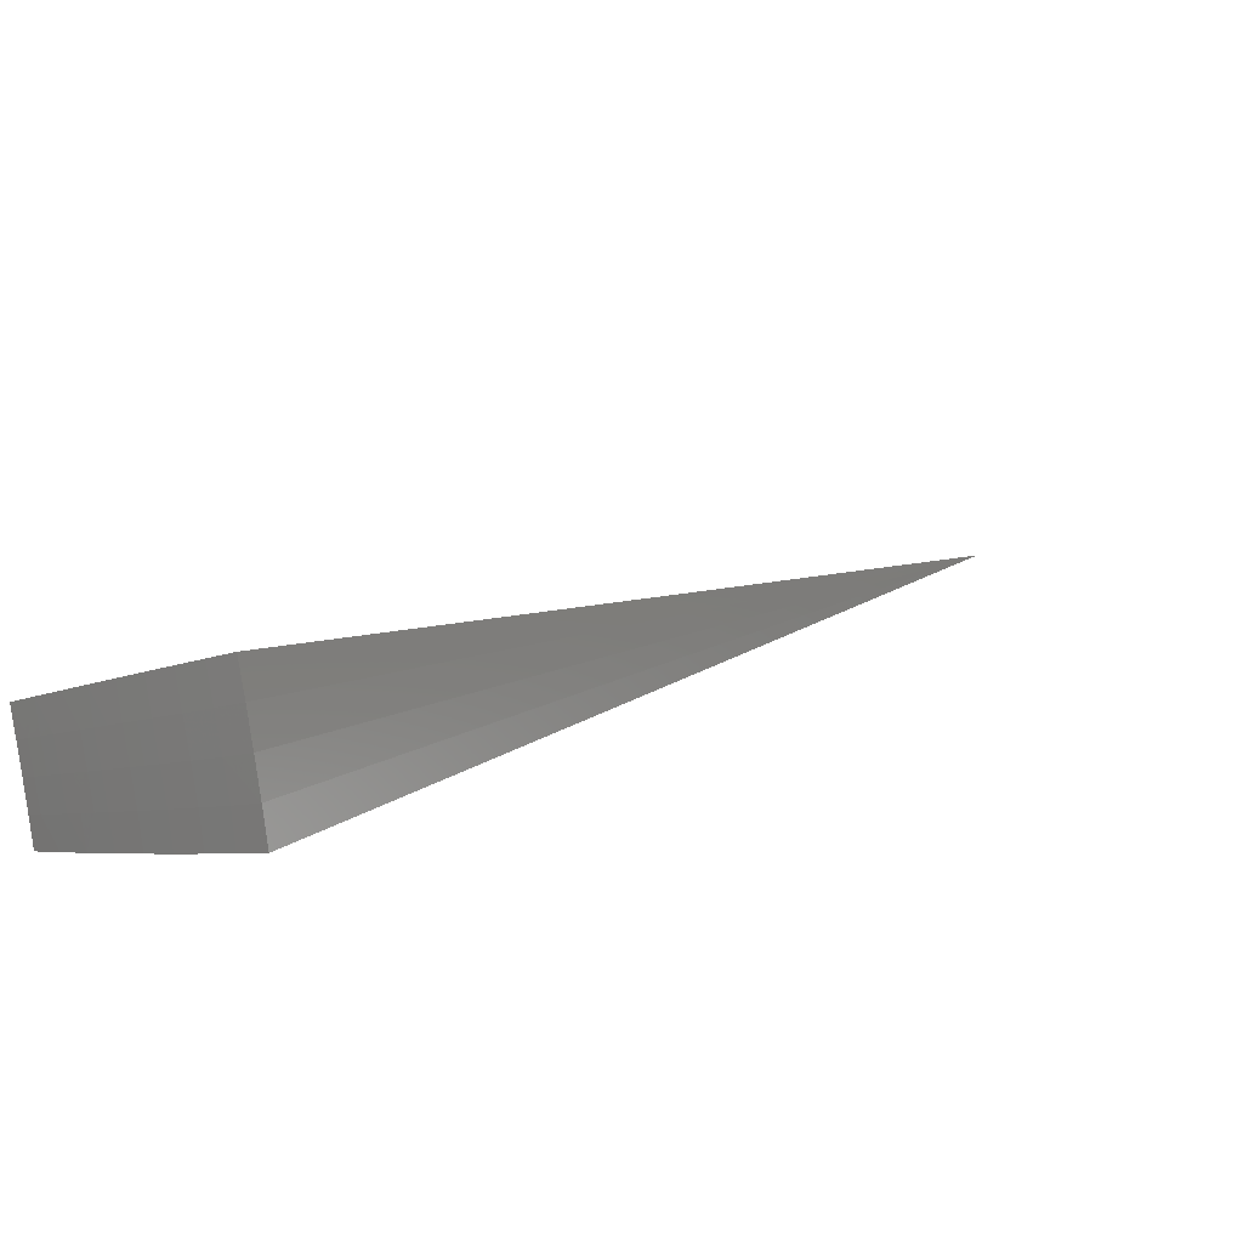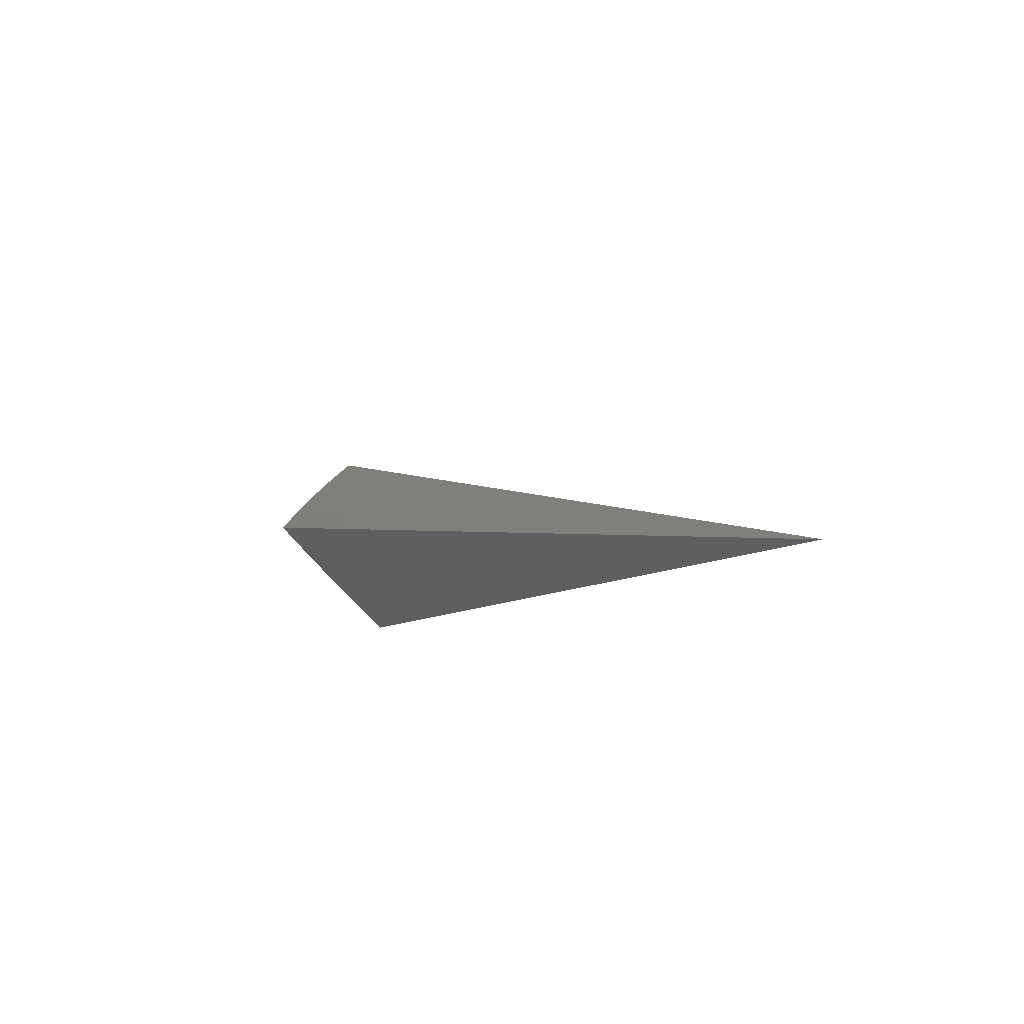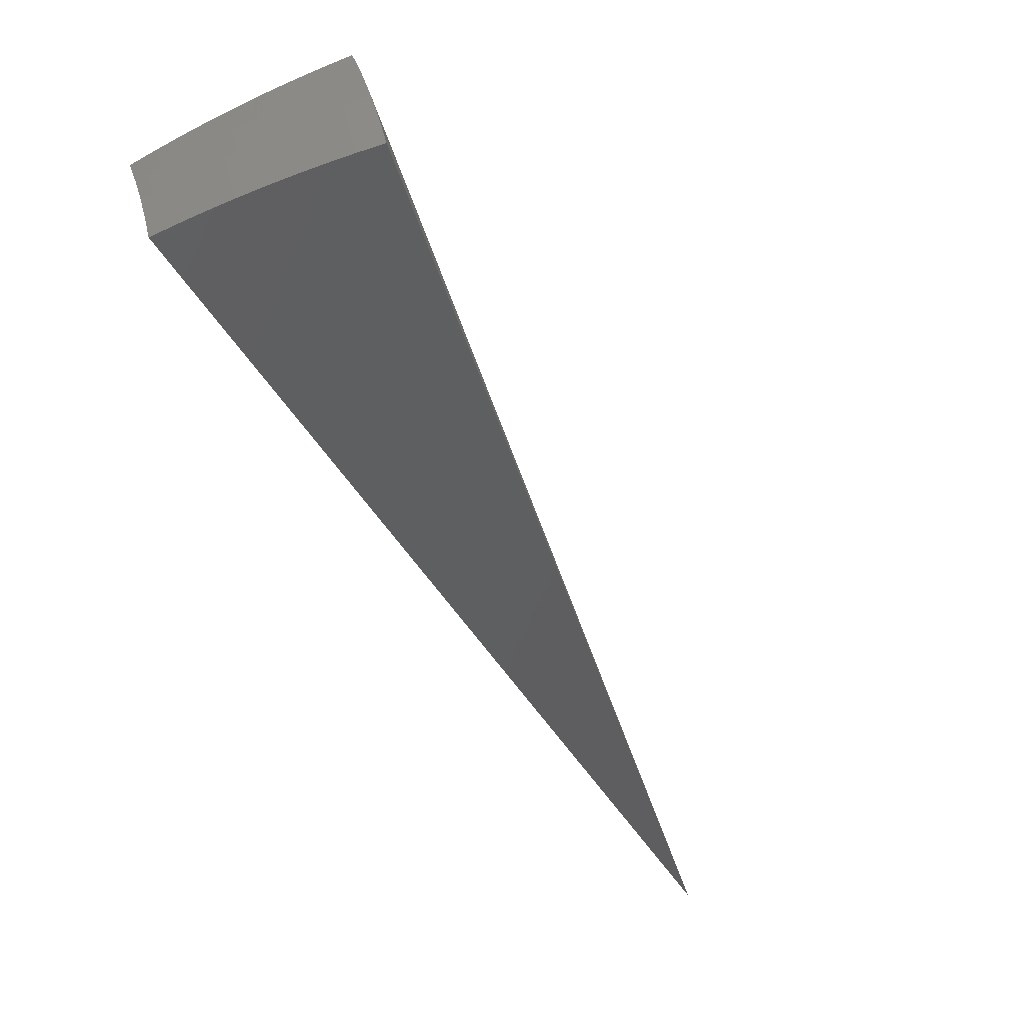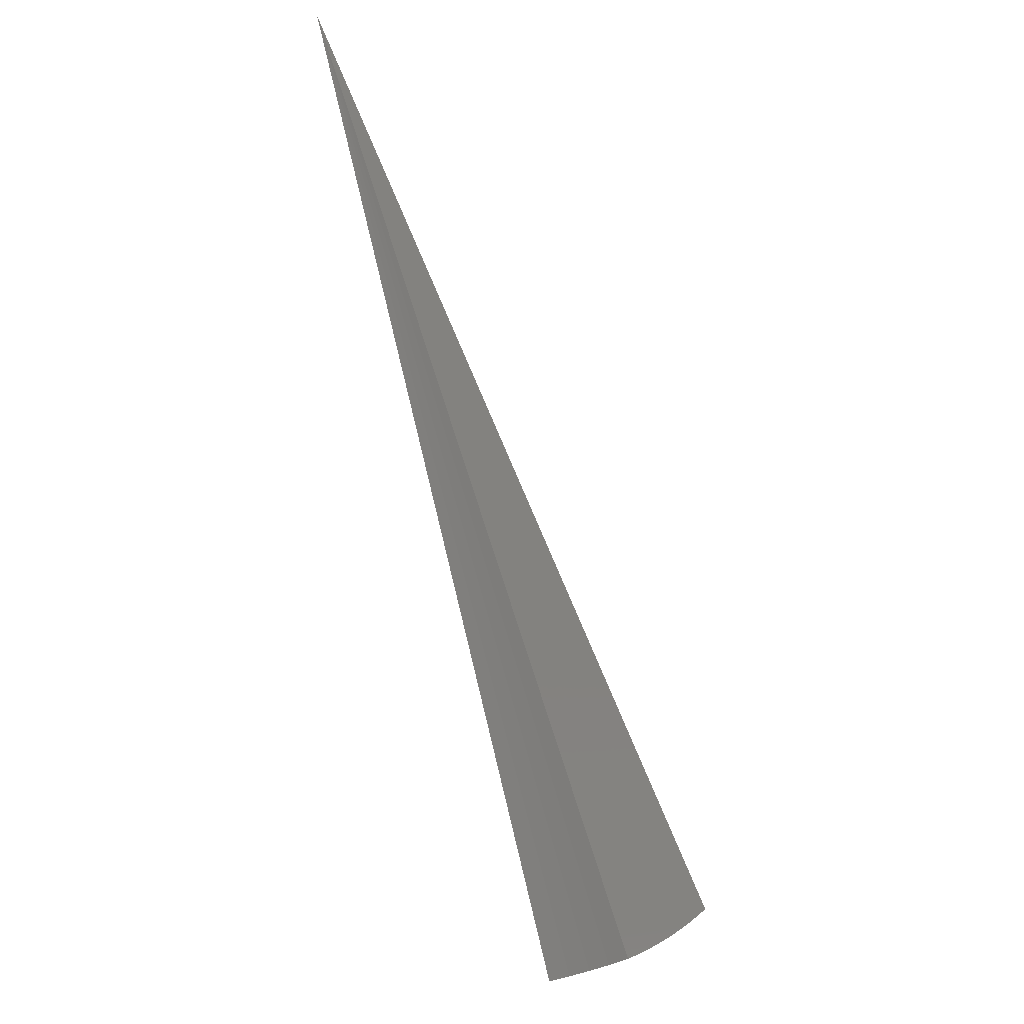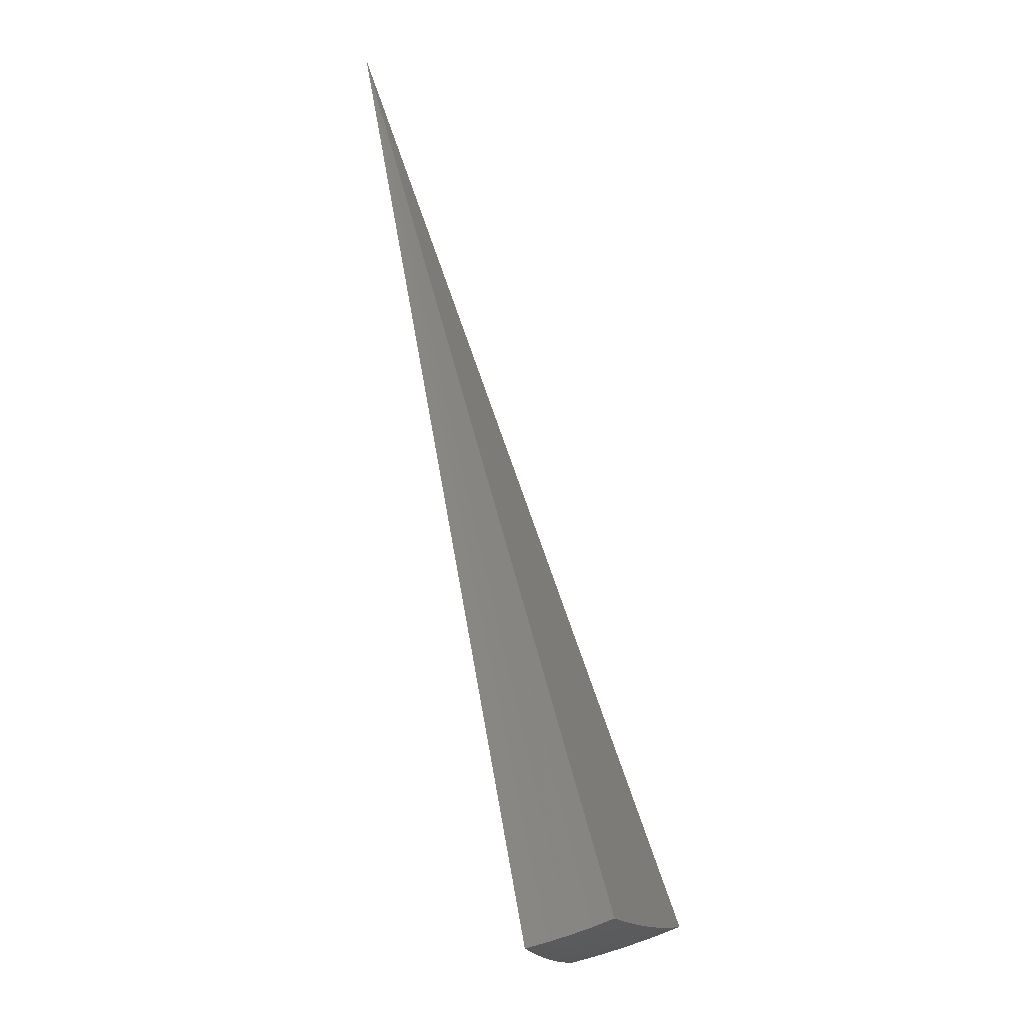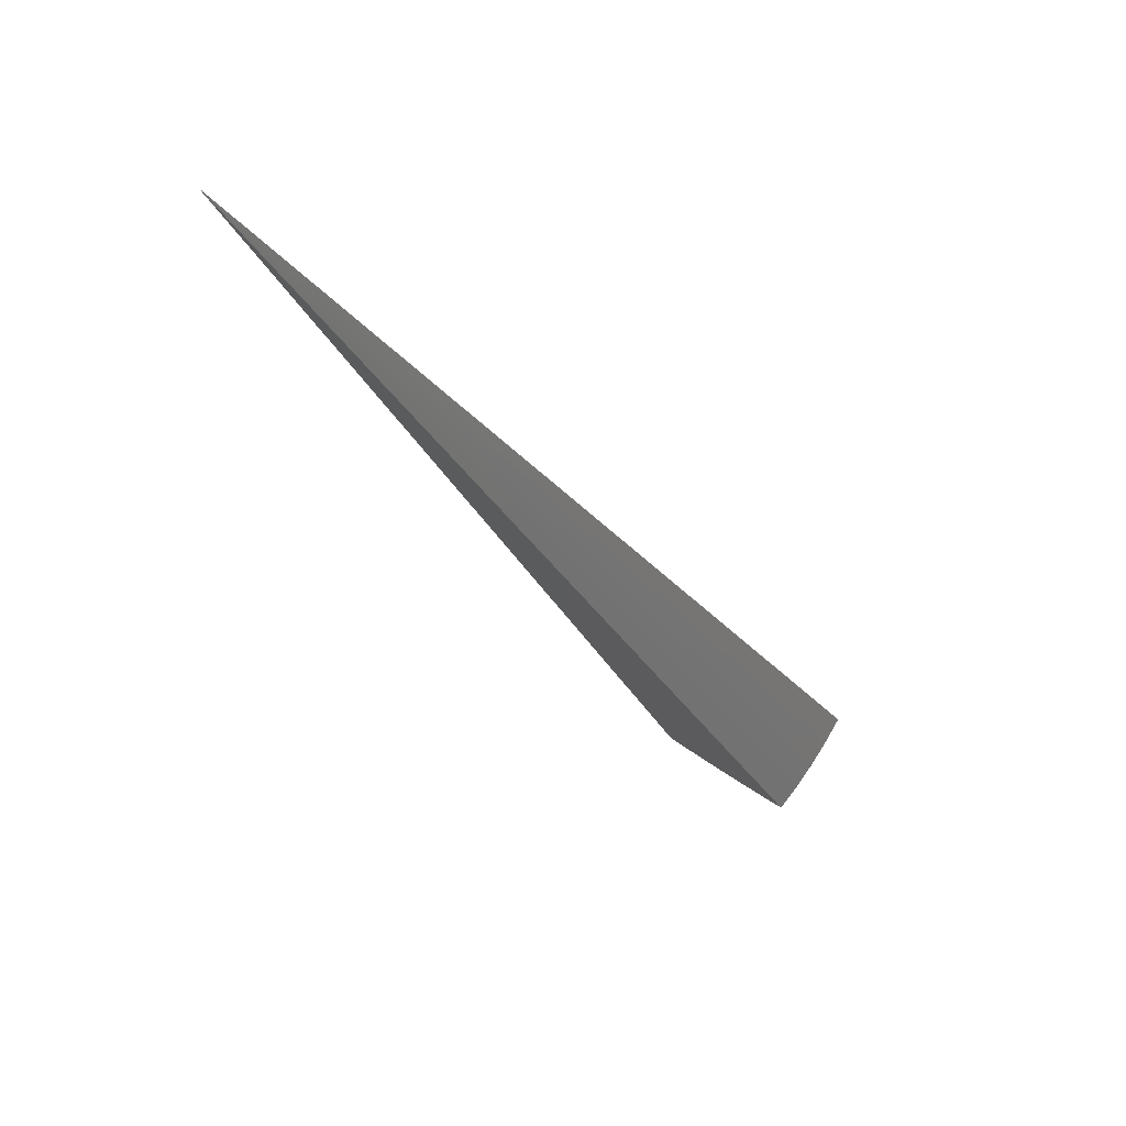
<metadata>
{"format":"stl","ext":"stl","renderer":"f3d","projection":"perspective","resolution":1024,"background":"white","views":[{"elev":26.5,"azim":-112.0,"up":"+Y"},{"elev":63.5,"azim":16.8,"up":"+Z"},{"elev":-26.4,"azim":-126.7,"up":"+Y"},{"elev":-36.9,"azim":98.2,"up":"+Z"},{"elev":-54.8,"azim":90.0,"up":"+Z"},{"elev":78.6,"azim":-171.8,"up":"+Z"}]}
</metadata>
<code>
# stl→obj: 70 verts, 136 faces
v -5.322 1.937 -9.809
v 0 0 0
v -5.517 2.008 -9.677
v -5.71 2.078 -9.54
v -5.9 2.147 -9.399
v -6.087 2.215 -9.254
v -6.271 2.282 -9.104
v -6.451 2.348 -8.95
v -6.629 2.413 -8.791
v -6.803 2.476 -8.628
v -5.08 2.933 -9.669
v -4.9 2.829 -9.801
v -5.106 2.654 -9.744
v -5.02 2.613 -9.803
v -5.131 2.392 -9.805
v -5.222 2.43 -9.744
v -5.231 2.167 -9.807
v -5.326 2.202 -9.744
v -5.517 2.281 -9.609
v -5.422 2.242 -9.677
v -5.706 2.359 -9.47
v -5.612 2.321 -9.54
v -5.409 2.517 -9.609
v -5.316 2.474 -9.677
v -5.198 2.702 -9.677
v -5.893 2.437 -9.326
v -5.8 2.398 -9.398
v -5.594 2.603 -9.47
v -5.502 2.56 -9.54
v -5.38 2.797 -9.54
v -5.289 2.749 -9.609
v -5.257 3.035 -9.532
v -6.076 2.513 -9.176
v -5.985 2.475 -9.251
v -5.777 2.688 -9.326
v -5.686 2.646 -9.398
v -5.56 2.89 -9.398
v -5.47 2.844 -9.47
v -5.432 3.136 -9.39
v -6.167 2.55 -9.1
v -6.347 2.625 -8.943
v -6.524 2.698 -8.782
v -6.687 2.77 -8.626
v -6.396 2.976 -8.782
v -6.558 3.058 -8.623
v -6.254 3.251 -8.782
v -6.416 3.34 -8.62
v -6.102 3.523 -8.78
v -6.262 3.615 -8.617
v -5.938 3.429 -8.939
v -6.085 3.163 -8.943
v -6.223 2.896 -8.943
v -5.772 3.333 -9.094
v -5.912 3.073 -9.1
v -6.046 2.814 -9.1
v -5.825 3.028 -9.176
v -5.604 3.235 -9.244
v -5.737 2.982 -9.251
v -5.649 2.937 -9.326
v -5.867 2.73 -9.251
v -5.957 2.772 -9.176
v -3.211 1.671 -4.314
v -3.281 1.53 -4.314
v -3.344 1.385 -4.314
v -3.488 1.445 -6.539
v -1.744 0.7224 -3.27
v -1.711 0.7978 -3.27
v -3.422 1.596 -6.539
v -3.349 1.743 -6.539
v -1.674 0.8716 -3.27
f 1 2 3
f 3 2 4
f 4 2 5
f 5 2 6
f 6 2 7
f 7 2 8
f 8 2 9
f 9 2 10
f 11 12 13
f 13 12 14
f 13 14 15
f 13 15 16
f 16 15 17
f 16 17 18
f 18 17 1
f 18 1 3
f 4 19 3
f 3 19 20
f 3 20 18
f 18 20 16
f 5 21 4
f 4 21 22
f 4 22 19
f 19 22 23
f 19 23 24
f 24 23 25
f 24 25 13
f 13 25 11
f 6 26 5
f 5 26 27
f 5 27 21
f 21 27 28
f 21 28 29
f 29 28 30
f 29 30 31
f 31 30 32
f 31 32 11
f 7 33 6
f 6 33 34
f 6 34 26
f 26 34 35
f 26 35 36
f 36 35 37
f 36 37 38
f 38 37 39
f 38 39 32
f 33 7 40
f 40 7 8
f 40 8 41
f 41 8 9
f 41 9 42
f 42 9 10
f 42 10 43
f 42 43 44
f 44 43 45
f 44 45 46
f 46 45 47
f 46 47 48
f 48 47 49
f 48 50 46
f 46 50 51
f 46 51 44
f 44 51 52
f 44 52 42
f 42 52 41
f 50 53 51
f 51 53 54
f 51 54 52
f 52 54 55
f 52 55 41
f 41 55 40
f 54 53 56
f 56 53 57
f 56 57 58
f 58 57 59
f 58 59 60
f 60 59 35
f 60 35 34
f 57 39 59
f 59 39 37
f 59 37 35
f 31 11 25
f 38 32 30
f 29 31 23
f 23 31 25
f 36 38 28
f 28 38 30
f 55 54 56
f 56 58 61
f 61 58 60
f 61 60 33
f 33 60 34
f 13 16 24
f 24 16 20
f 24 20 19
f 21 29 22
f 22 29 23
f 26 36 27
f 27 36 28
f 40 55 61
f 61 55 56
f 40 61 33
f 12 11 2
f 2 11 32
f 2 32 39
f 39 57 2
f 2 57 53
f 2 53 50
f 50 48 2
f 2 48 49
f 2 49 62
f 62 49 47
f 62 47 63
f 63 47 45
f 63 45 64
f 64 45 43
f 64 43 10
f 10 2 64
f 64 2 63
f 63 2 62
f 17 65 1
f 1 65 66
f 1 66 2
f 2 66 67
f 17 15 65
f 65 15 68
f 65 68 66
f 66 68 67
f 15 14 68
f 68 14 69
f 68 69 67
f 67 69 70
f 67 70 2
f 14 12 69
f 69 12 70
f 12 2 70

</code>
